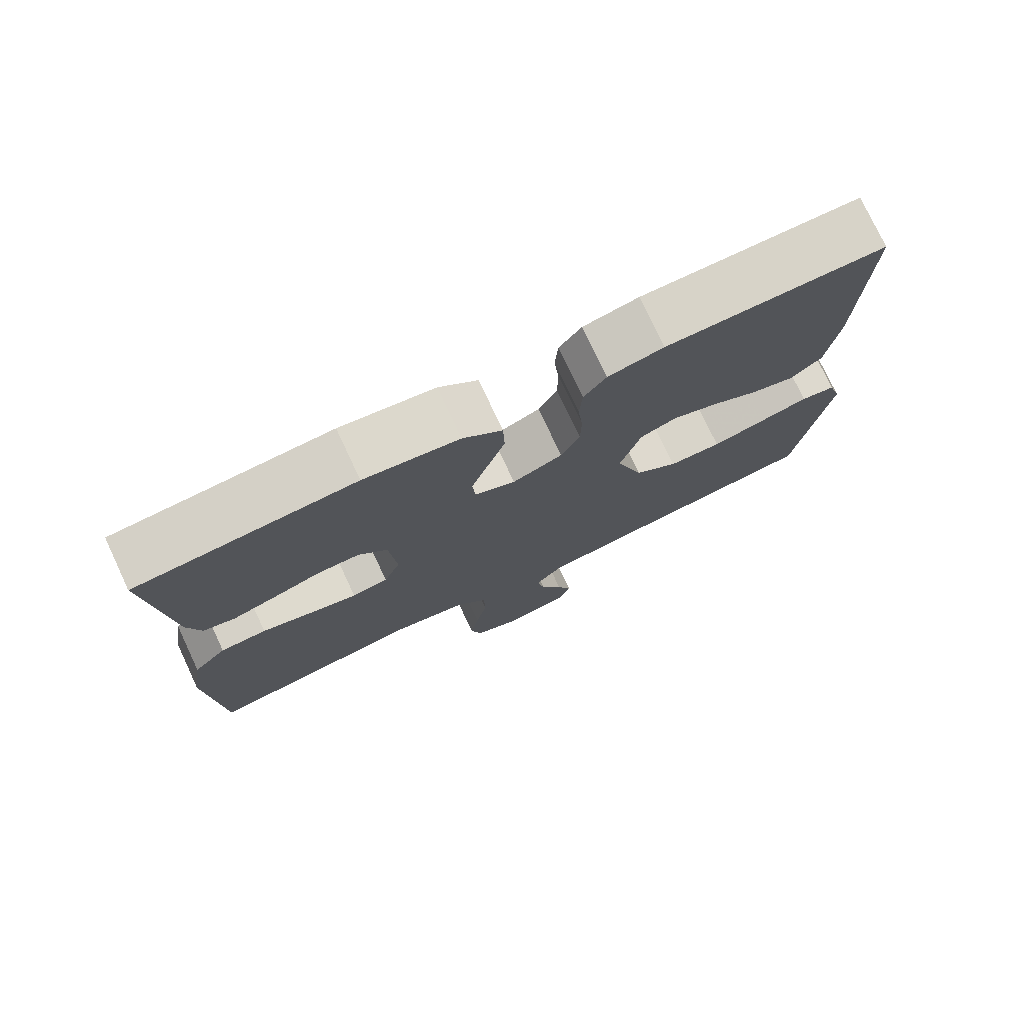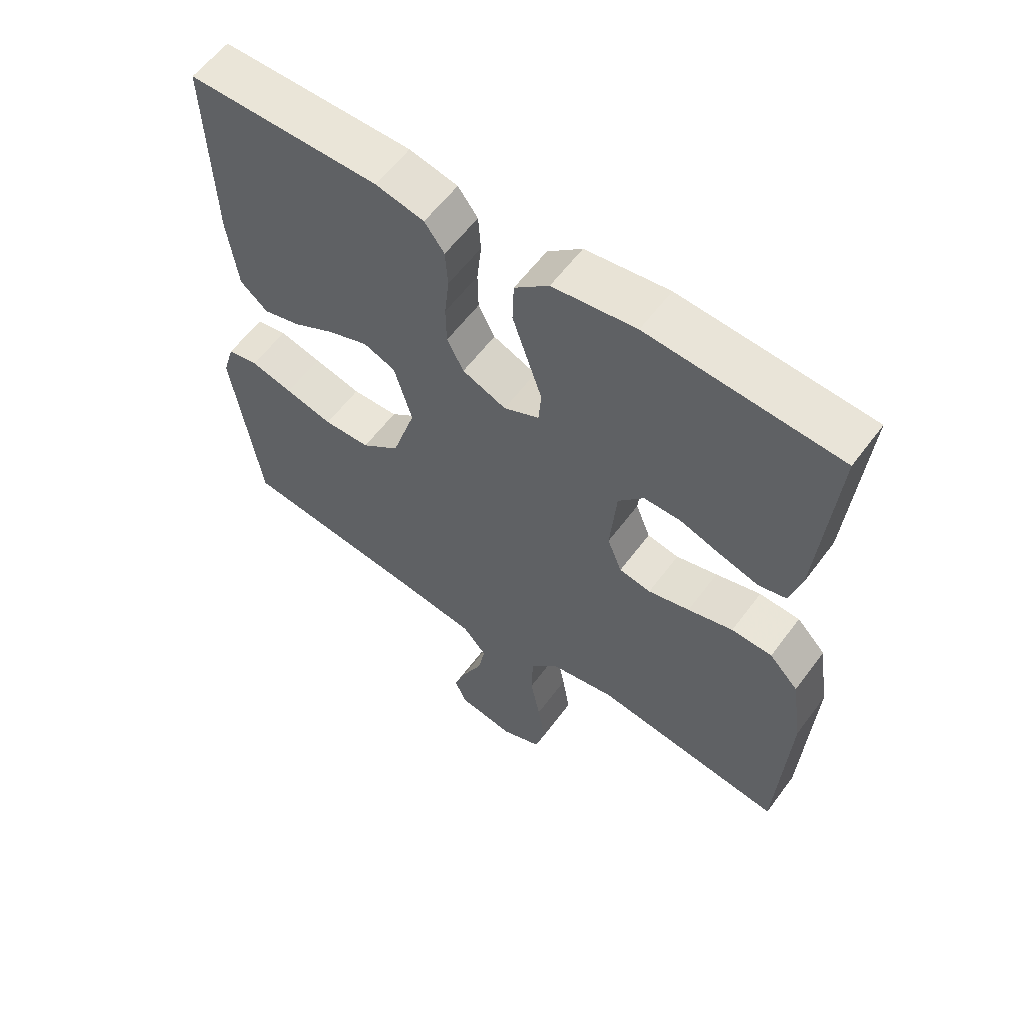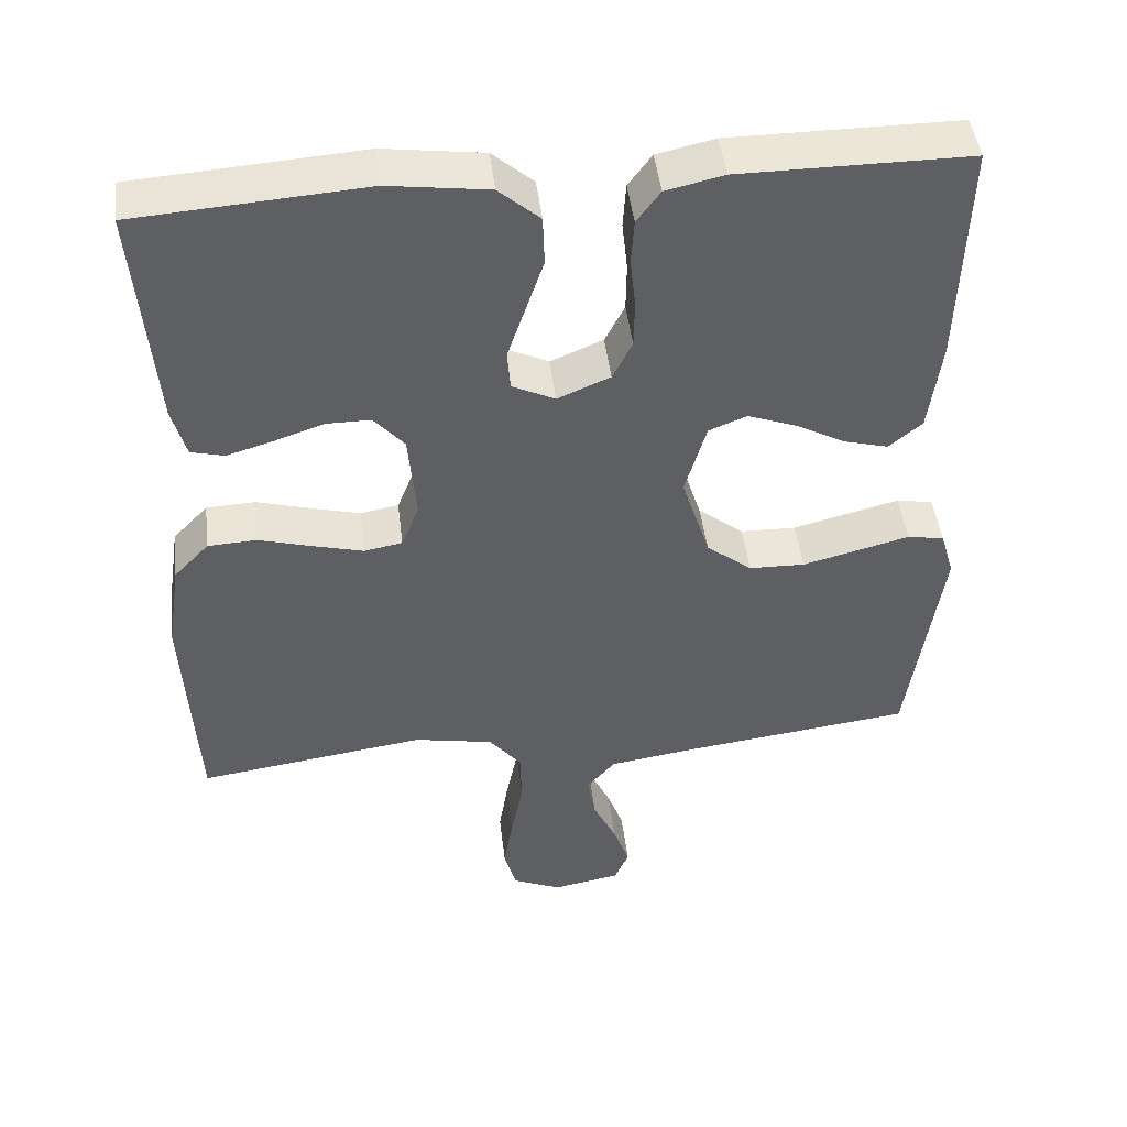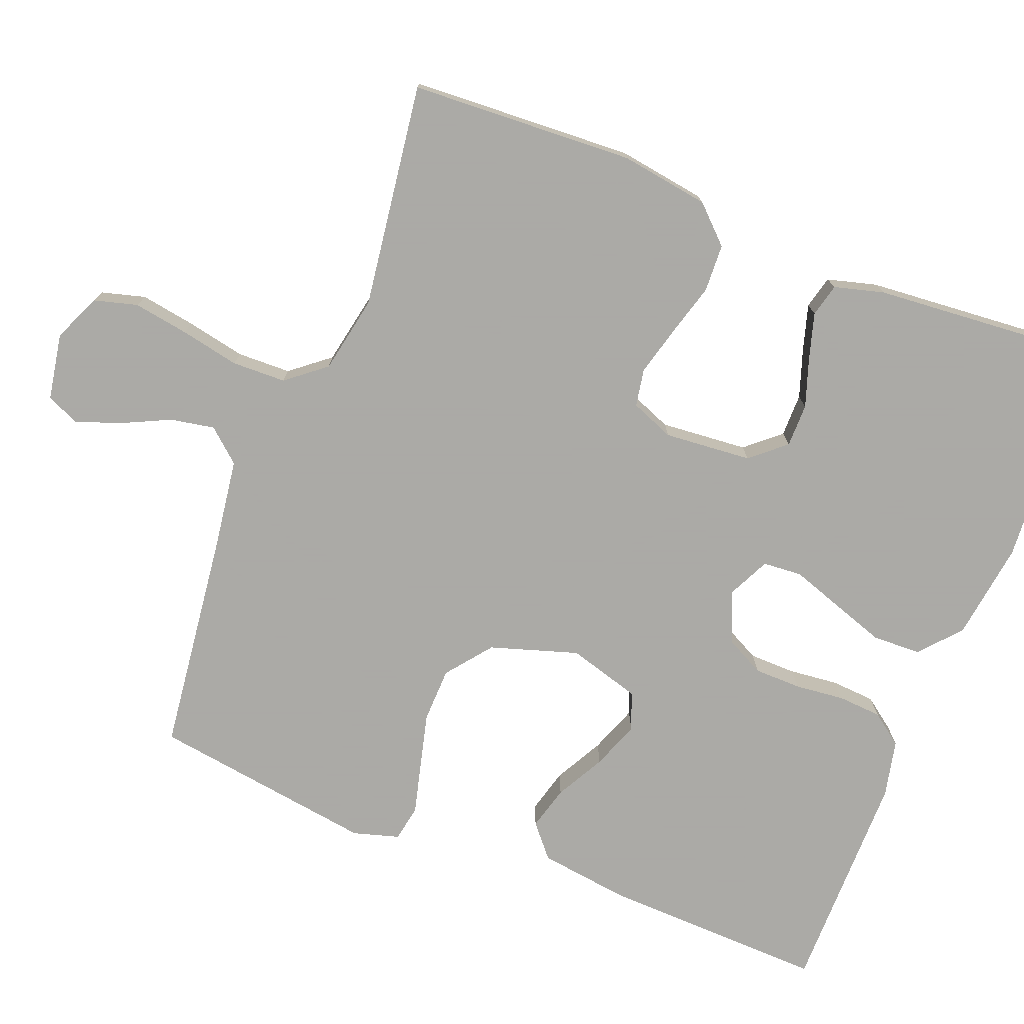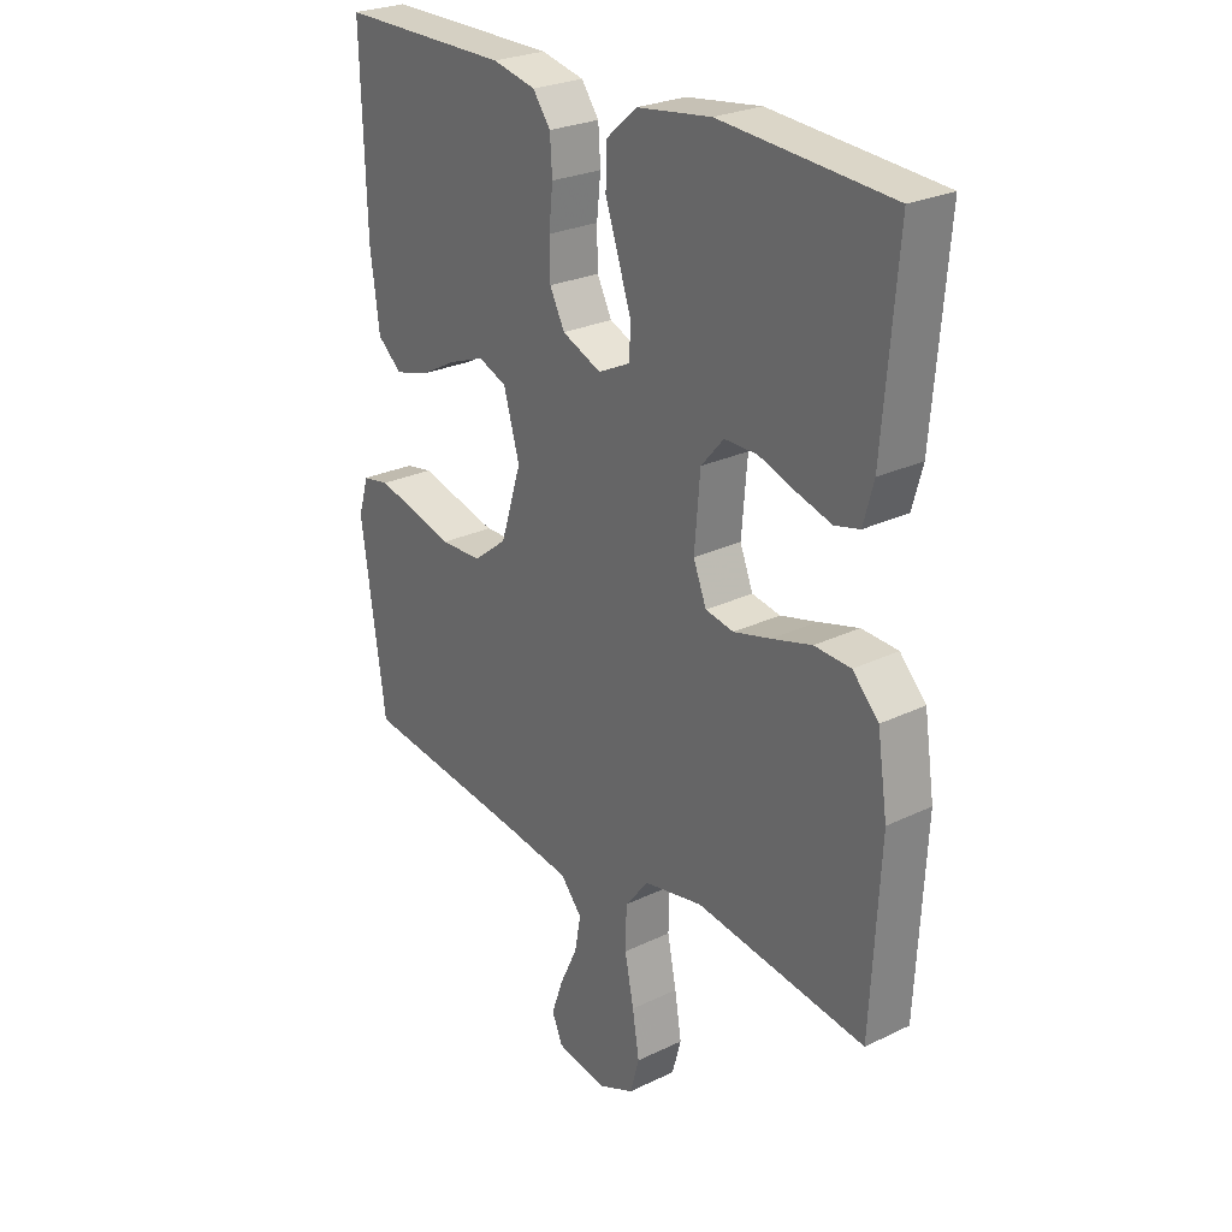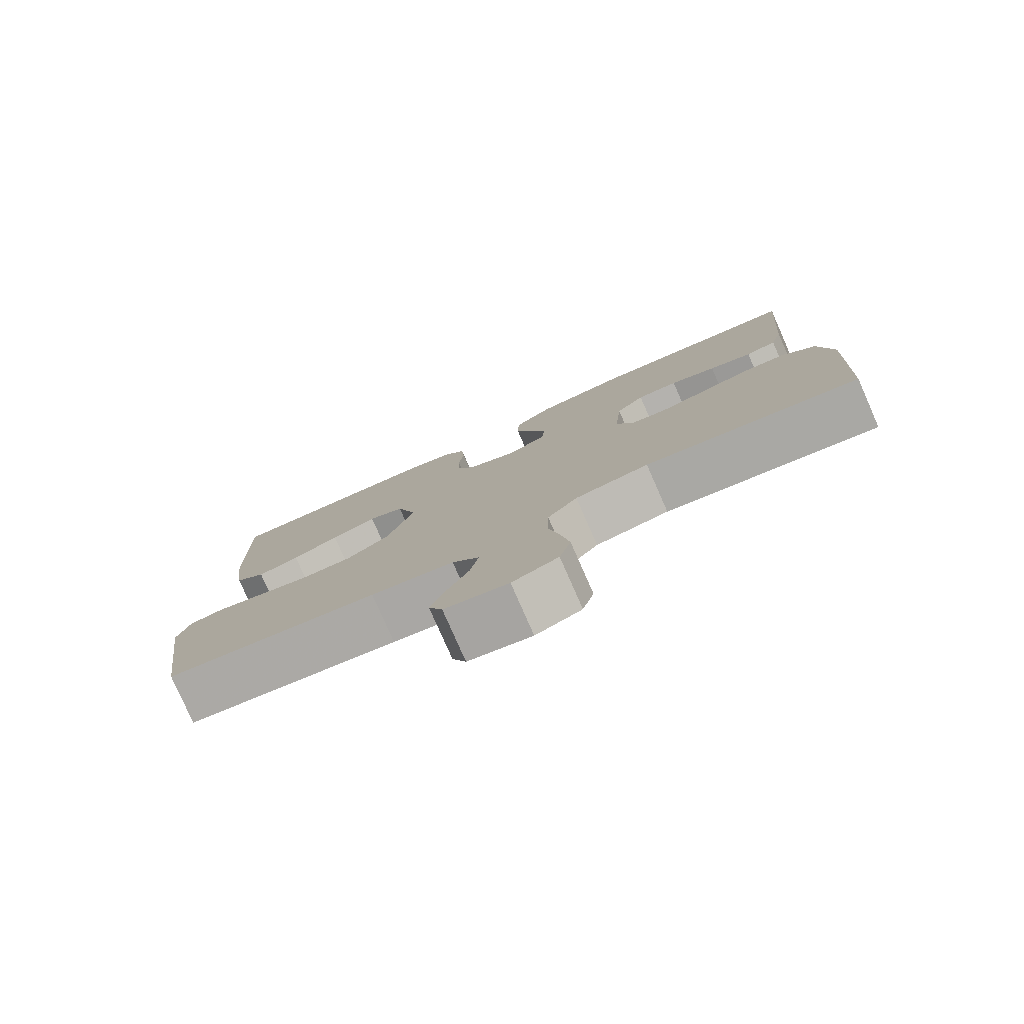
<metadata>
{"format":"obj","ext":"obj","renderer":"f3d","projection":"perspective","resolution":1024,"background":"white","views":[{"elev":76.7,"azim":-25.2,"up":"+Z"},{"elev":59.1,"azim":-143.6,"up":"+Z"},{"elev":46.2,"azim":-6.9,"up":"+Z"},{"elev":-75.7,"azim":-111.5,"up":"+Y"},{"elev":26.0,"azim":-127.5,"up":"+Z"},{"elev":-79.8,"azim":-156.2,"up":"+Z"}]}
</metadata>
<code>
v 0.5 0.07 0.5
v 0.491 0.07 0.2
v 0.475 0.07 0.079
v 0.432 0.07 0.042
v 0.373 0.07 0.058
v 0.308 0.07 0.093
v 0.244 0.07 0.117
v 0.194 0.07 0.097
v 0.166 0.07 0
v 0.203 0.07 -0.117
v 0.263 0.07 -0.164
v 0.336 0.07 -0.166
v 0.411 0.07 -0.147
v 0.477 0.07 -0.13
v 0.525 0.07 -0.139
v 0.543 0.07 -0.2
v 0.5 0.07 -0.5
v 0.2 0.07 -0.537
v 0.083 0.07 -0.554
v 0.045 0.07 -0.598
v 0.056 0.07 -0.657
v 0.087 0.07 -0.722
v 0.108 0.07 -0.781
v 0.089 0.07 -0.825
v 0 0.07 -0.841
v -0.064 0.07 -0.813
v -0.08 0.07 -0.755
v -0.068 0.07 -0.681
v -0.052 0.07 -0.602
v -0.054 0.07 -0.53
v -0.096 0.07 -0.478
v -0.2 0.07 -0.458
v -0.5 0.07 -0.5
v -0.516 0.07 -0.2
v -0.498 0.07 -0.081
v -0.452 0.07 -0.033
v -0.388 0.07 -0.03
v -0.317 0.07 -0.05
v -0.252 0.07 -0.067
v -0.202 0.07 -0.058
v -0.179 0.07 0
v -0.189 0.07 0.117
v -0.229 0.07 0.163
v -0.287 0.07 0.163
v -0.352 0.07 0.141
v -0.413 0.07 0.123
v -0.457 0.07 0.134
v -0.475 0.07 0.2
v -0.5 0.07 0.5
v -0.2 0.07 0.521
v -0.069 0.07 0.503
v -0.015 0.07 0.456
v -0.013 0.07 0.391
v -0.037 0.07 0.32
v -0.06 0.07 0.252
v -0.056 0.07 0.2
v 0 0.07 0.173
v 0.069 0.07 0.202
v 0.095 0.07 0.253
v 0.096 0.07 0.316
v 0.089 0.07 0.382
v 0.093 0.07 0.441
v 0.124 0.07 0.483
v 0.2 0.07 0.5
v 0.5 0 0.5
v 0.491 0 0.2
v 0.475 0 0.079
v 0.432 0 0.042
v 0.373 0 0.058
v 0.308 0 0.093
v 0.244 0 0.117
v 0.194 0 0.097
v 0.166 0 0
v 0.203 0 -0.117
v 0.263 0 -0.164
v 0.336 0 -0.166
v 0.411 0 -0.147
v 0.477 0 -0.13
v 0.525 0 -0.139
v 0.543 0 -0.2
v 0.5 0 -0.5
v 0.2 0 -0.537
v 0.083 0 -0.554
v 0.045 0 -0.598
v 0.056 0 -0.657
v 0.087 0 -0.722
v 0.108 0 -0.781
v 0.089 0 -0.825
v 0 0 -0.841
v -0.064 0 -0.813
v -0.08 0 -0.755
v -0.068 0 -0.681
v -0.052 0 -0.602
v -0.054 0 -0.53
v -0.096 0 -0.478
v -0.2 0 -0.458
v -0.5 0 -0.5
v -0.516 0 -0.2
v -0.498 0 -0.081
v -0.452 0 -0.033
v -0.388 0 -0.03
v -0.317 0 -0.05
v -0.252 0 -0.067
v -0.202 0 -0.058
v -0.179 0 0
v -0.189 0 0.117
v -0.229 0 0.163
v -0.287 0 0.163
v -0.352 0 0.141
v -0.413 0 0.123
v -0.457 0 0.134
v -0.475 0 0.2
v -0.5 0 0.5
v -0.2 0 0.521
v -0.069 0 0.503
v -0.015 0 0.456
v -0.013 0 0.391
v -0.037 0 0.32
v -0.06 0 0.252
v -0.056 0 0.2
v 0 0 0.173
v 0.069 0 0.202
v 0.095 0 0.253
v 0.096 0 0.316
v 0.089 0 0.382
v 0.093 0 0.441
v 0.124 0 0.483
v 0.2 0 0.5
f 4 5 6
f 3 4 6
f 2 3 6
f 1 2 6
f 64 1 6
f 63 64 6
f 62 63 6
f 61 62 6
f 60 61 6
f 59 60 6 7
f 58 59 7 8
f 57 58 8 9
f 56 57 9 10
f 53 54 55
f 52 53 55
f 51 52 55
f 50 51 55
f 49 50 55
f 48 49 55
f 47 48 55
f 46 47 55
f 45 46 55
f 44 45 55
f 43 44 55 56
f 42 43 56 10
f 36 37 38
f 35 36 38
f 34 35 38
f 33 34 38
f 32 33 38
f 31 32 38 39
f 30 31 39 40
f 27 28 29
f 26 27 29
f 25 26 29
f 24 25 29
f 23 24 29
f 22 23 29
f 21 22 29
f 20 21 29 30
f 30 40 41
f 20 30 41
f 19 20 41
f 16 17 18
f 15 16 18
f 14 15 18
f 13 14 18
f 12 13 18 19
f 42 10 11
f 41 42 11
f 19 41 11
f 11 12 19
f 70 69 68
f 70 68 67
f 70 67 66
f 70 66 65
f 70 65 128
f 70 128 127
f 70 127 126
f 70 126 125
f 70 125 124
f 71 70 124 123
f 72 71 123 122
f 73 72 122 121
f 74 73 121 120
f 119 118 117
f 119 117 116
f 119 116 115
f 119 115 114
f 119 114 113
f 119 113 112
f 119 112 111
f 119 111 110
f 119 110 109
f 119 109 108
f 120 119 108 107
f 74 120 107 106
f 102 101 100
f 102 100 99
f 102 99 98
f 102 98 97
f 102 97 96
f 103 102 96 95
f 104 103 95 94
f 93 92 91
f 93 91 90
f 93 90 89
f 93 89 88
f 93 88 87
f 93 87 86
f 93 86 85
f 94 93 85 84
f 105 104 94
f 105 94 84
f 105 84 83
f 82 81 80
f 82 80 79
f 82 79 78
f 82 78 77
f 83 82 77 76
f 75 74 106
f 75 106 105
f 75 105 83
f 83 76 75
f 1 65 66 2
f 2 66 67 3
f 3 67 68 4
f 4 68 69 5
f 5 69 70 6
f 6 70 71 7
f 7 71 72 8
f 8 72 73 9
f 9 73 74 10
f 10 74 75 11
f 11 75 76 12
f 12 76 77 13
f 13 77 78 14
f 14 78 79 15
f 15 79 80 16
f 16 80 81 17
f 17 81 82 18
f 18 82 83 19
f 19 83 84 20
f 20 84 85 21
f 21 85 86 22
f 22 86 87 23
f 23 87 88 24
f 24 88 89 25
f 25 89 90 26
f 26 90 91 27
f 27 91 92 28
f 28 92 93 29
f 29 93 94 30
f 30 94 95 31
f 31 95 96 32
f 32 96 97 33
f 33 97 98 34
f 34 98 99 35
f 35 99 100 36
f 36 100 101 37
f 37 101 102 38
f 38 102 103 39
f 39 103 104 40
f 40 104 105 41
f 41 105 106 42
f 42 106 107 43
f 43 107 108 44
f 44 108 109 45
f 45 109 110 46
f 46 110 111 47
f 47 111 112 48
f 48 112 113 49
f 49 113 114 50
f 50 114 115 51
f 51 115 116 52
f 52 116 117 53
f 53 117 118 54
f 54 118 119 55
f 55 119 120 56
f 56 120 121 57
f 57 121 122 58
f 58 122 123 59
f 59 123 124 60
f 60 124 125 61
f 61 125 126 62
f 62 126 127 63
f 63 127 128 64
f 64 128 65 1

</code>
